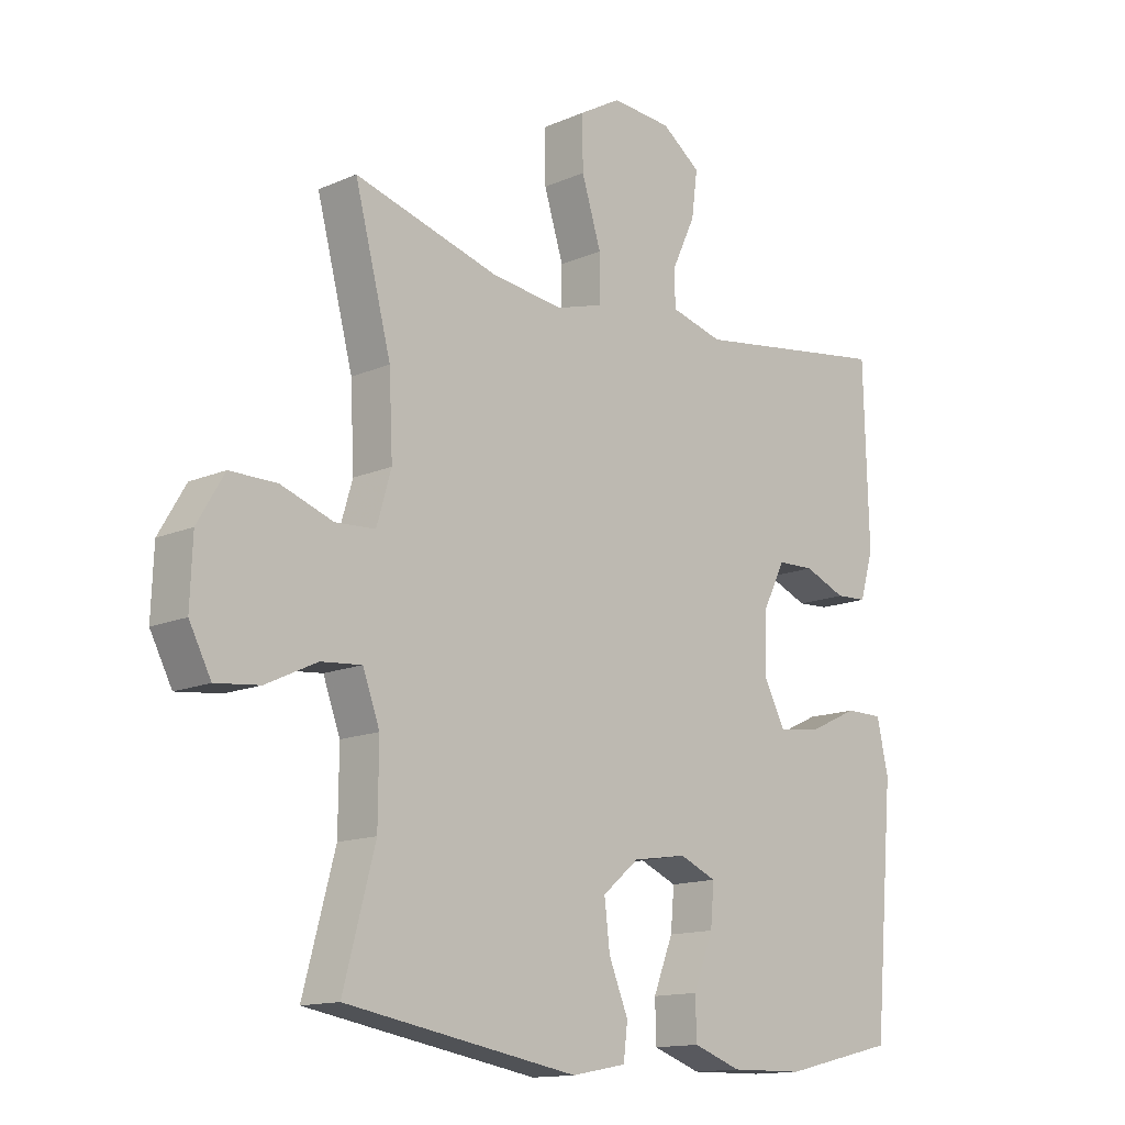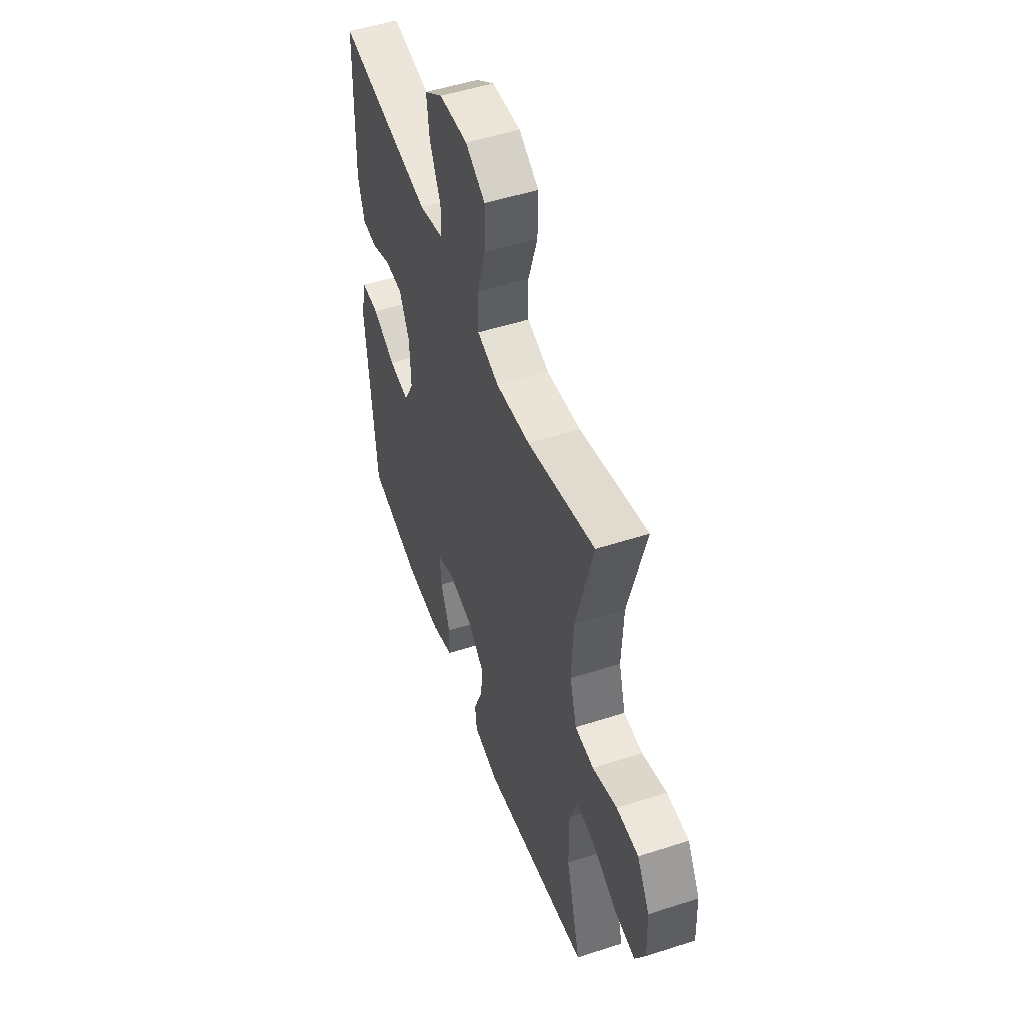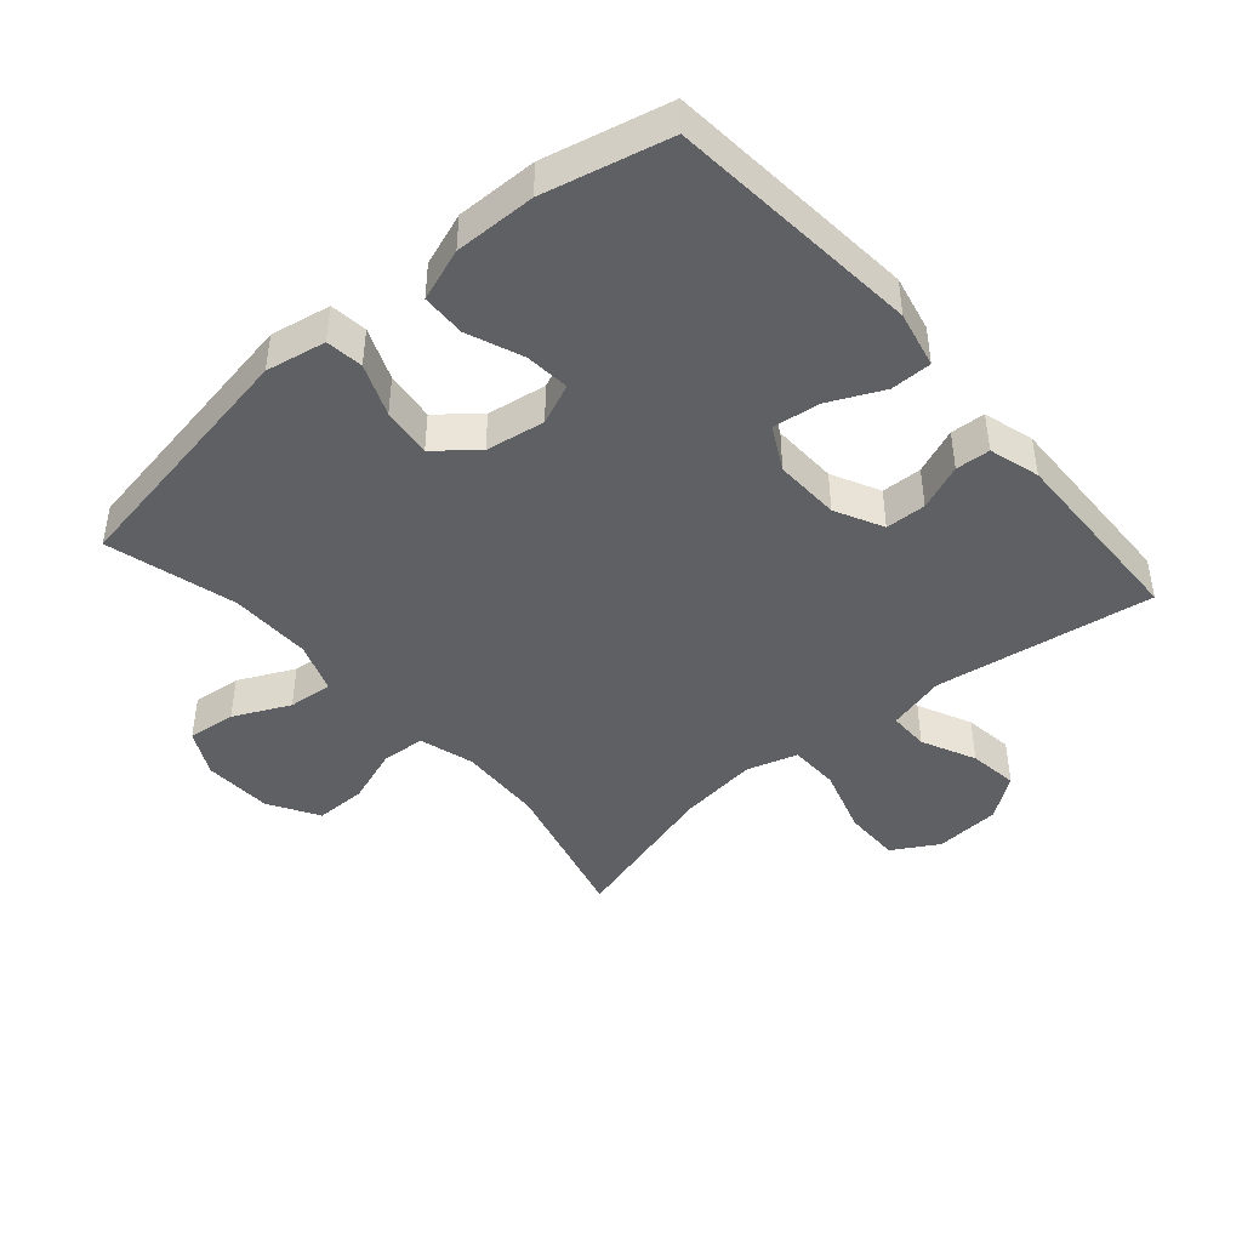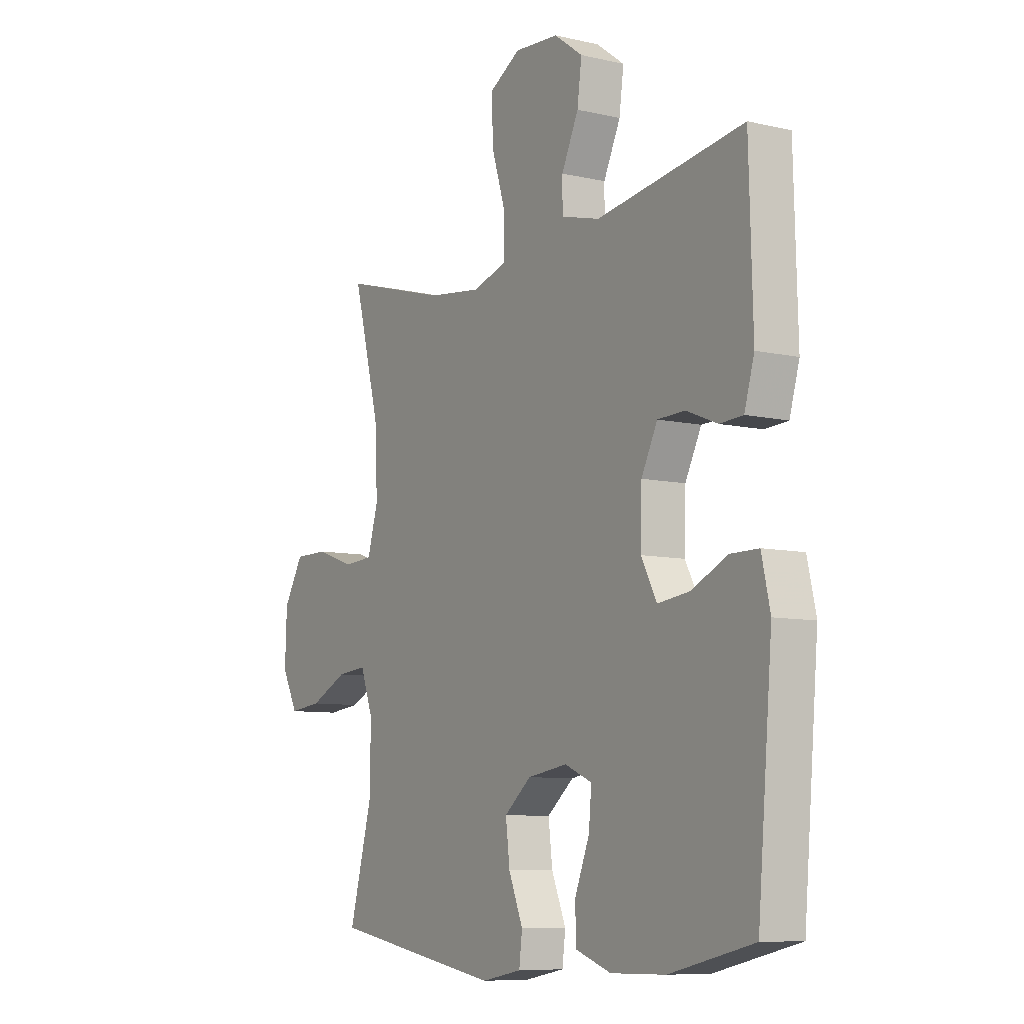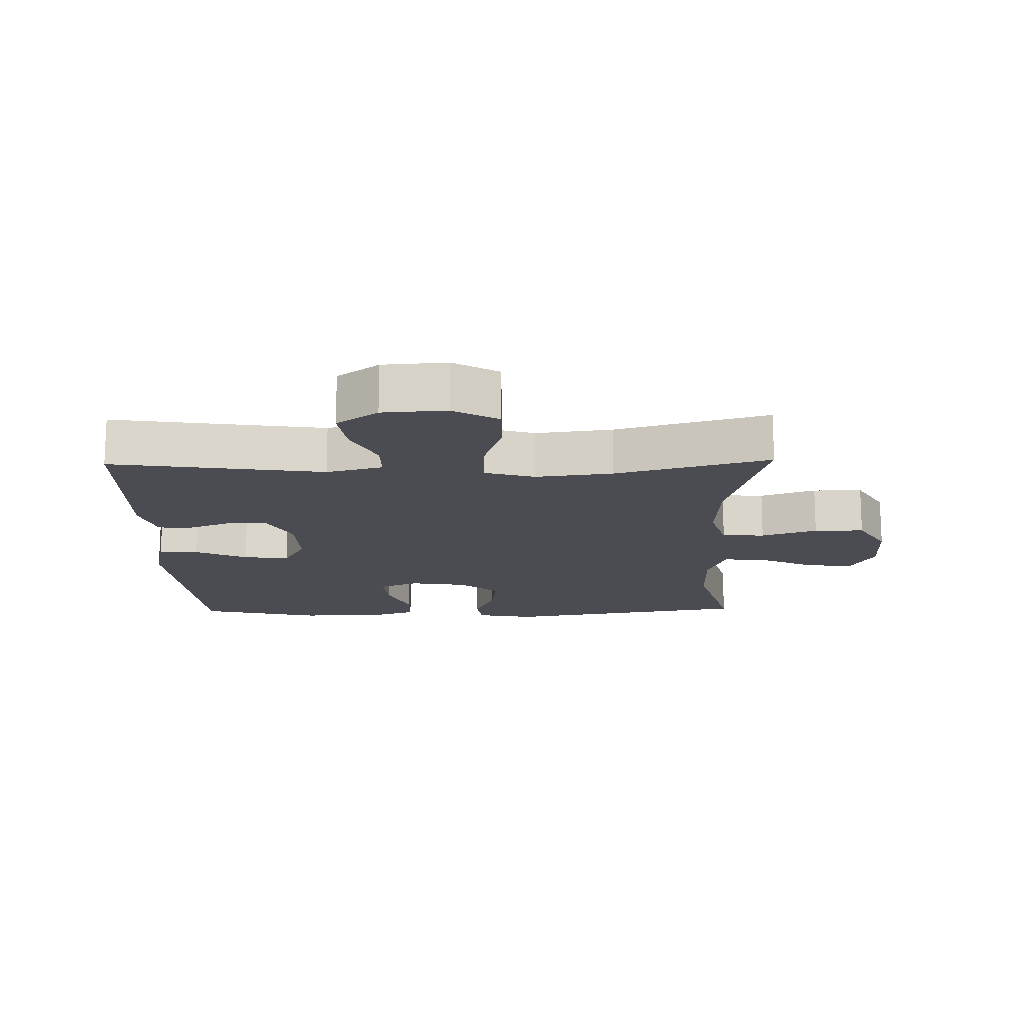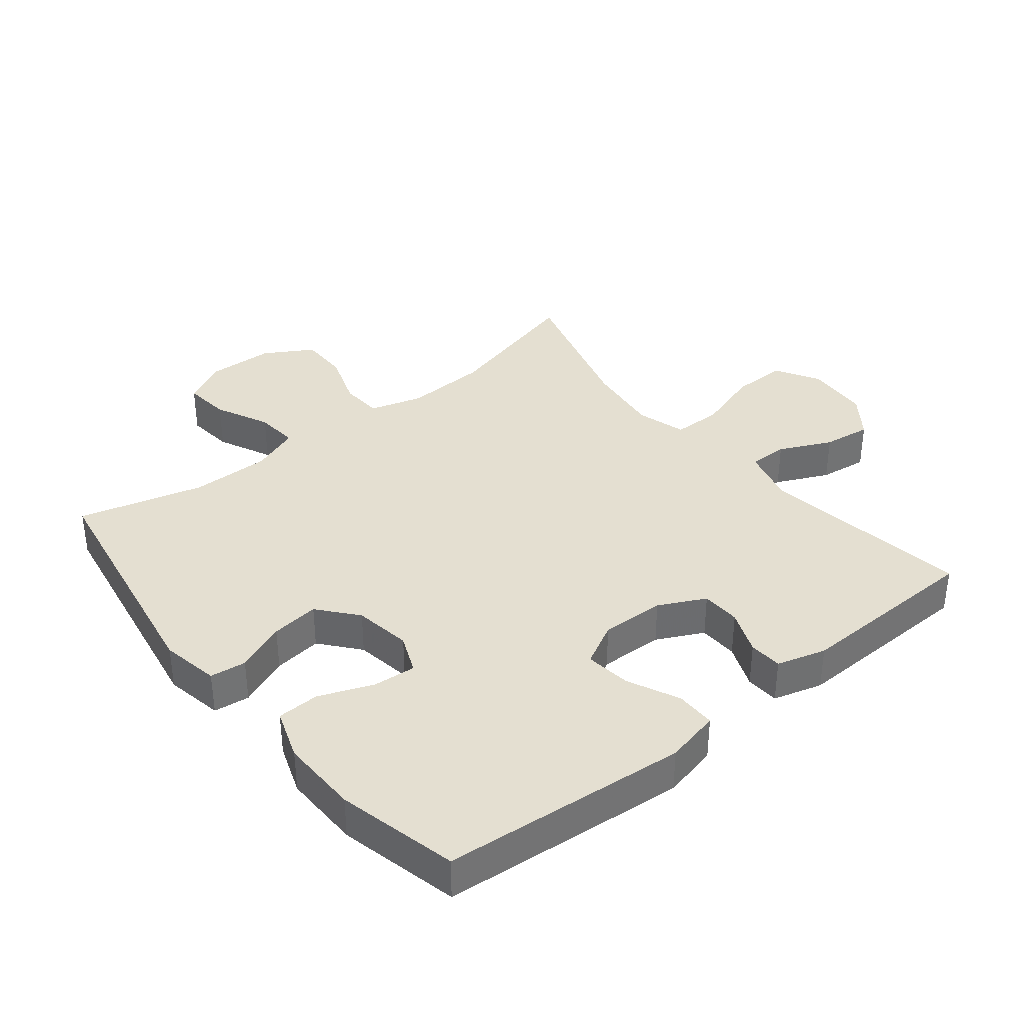
<metadata>
{"format":"obj","ext":"obj","renderer":"f3d","projection":"perspective","resolution":1024,"background":"white","views":[{"elev":-13.9,"azim":133.9,"up":"+Z"},{"elev":51.1,"azim":70.6,"up":"+Z"},{"elev":-43.8,"azim":-139.1,"up":"+Y"},{"elev":-8.4,"azim":-122.2,"up":"+Z"},{"elev":-15.4,"azim":1.3,"up":"+Y"},{"elev":36.7,"azim":-128.8,"up":"+Y"}]}
</metadata>
<code>
v 0.5 0.07 0.5
v 0.44 0.07 0.271
v 0.434 0.07 0.143
v 0.458 0.07 0.061
v 0.524 0.07 0.057
v 0.61 0.07 0.087
v 0.687 0.07 0.087
v 0.731 0.07 0.012
v 0.735 0.07 -0.092
v 0.699 0.07 -0.161
v 0.626 0.07 -0.153
v 0.542 0.07 -0.113
v 0.475 0.07 -0.107
v 0.447 0.07 -0.183
v 0.448 0.07 -0.306
v 0.5 0.07 -0.5
v 0.117 0.07 -0.566
v 0.027 0.07 -0.549
v 0.02 0.07 -0.493
v 0.052 0.07 -0.415
v 0.061 0.07 -0.34
v 0.001 0.07 -0.29
v -0.088 0.07 -0.276
v -0.149 0.07 -0.302
v -0.143 0.07 -0.369
v -0.11 0.07 -0.452
v -0.112 0.07 -0.518
v -0.191 0.07 -0.546
v -0.313 0.07 -0.544
v -0.5 0.07 -0.5
v -0.533 0.07 -0.119
v -0.514 0.07 -0.034
v -0.452 0.07 -0.034
v -0.371 0.07 -0.072
v -0.3 0.07 -0.081
v -0.265 0.07 -0.015
v -0.268 0.07 0.084
v -0.304 0.07 0.156
v -0.365 0.07 0.158
v -0.434 0.07 0.13
v -0.486 0.07 0.133
v -0.508 0.07 0.209
v -0.5 0.07 0.5
v -0.172 0.07 0.451
v -0.085 0.07 0.474
v -0.085 0.07 0.535
v -0.123 0.07 0.616
v -0.133 0.07 0.691
v -0.069 0.07 0.738
v 0.03 0.07 0.745
v 0.099 0.07 0.705
v 0.098 0.07 0.619
v 0.066 0.07 0.517
v 0.067 0.07 0.441
v 0.144 0.07 0.418
v 0.263 0.07 0.433
v 0.5 0 0.5
v 0.44 0 0.271
v 0.434 0 0.143
v 0.458 0 0.061
v 0.524 0 0.057
v 0.61 0 0.087
v 0.687 0 0.087
v 0.731 0 0.012
v 0.735 0 -0.092
v 0.699 0 -0.161
v 0.626 0 -0.153
v 0.542 0 -0.113
v 0.475 0 -0.107
v 0.447 0 -0.183
v 0.448 0 -0.306
v 0.5 0 -0.5
v 0.117 0 -0.566
v 0.027 0 -0.549
v 0.02 0 -0.493
v 0.052 0 -0.415
v 0.061 0 -0.34
v 0.001 0 -0.29
v -0.088 0 -0.276
v -0.149 0 -0.302
v -0.143 0 -0.369
v -0.11 0 -0.452
v -0.112 0 -0.518
v -0.191 0 -0.546
v -0.313 0 -0.544
v -0.5 0 -0.5
v -0.533 0 -0.119
v -0.514 0 -0.034
v -0.452 0 -0.034
v -0.371 0 -0.072
v -0.3 0 -0.081
v -0.265 0 -0.015
v -0.268 0 0.084
v -0.304 0 0.156
v -0.365 0 0.158
v -0.434 0 0.13
v -0.486 0 0.133
v -0.508 0 0.209
v -0.5 0 0.5
v -0.172 0 0.451
v -0.085 0 0.474
v -0.085 0 0.535
v -0.123 0 0.616
v -0.133 0 0.691
v -0.069 0 0.738
v 0.03 0 0.745
v 0.099 0 0.705
v 0.098 0 0.619
v 0.066 0 0.517
v 0.067 0 0.441
v 0.144 0 0.418
v 0.263 0 0.433
f 50 51 52 53
f 50 53 54
f 49 50 54
f 46 47 48 49
f 45 46 49 54
f 44 45 54 55
f 42 43 44
f 39 40 41 42
f 38 39 42 44
f 37 38 44 55
f 31 32 33 34
f 31 34 35
f 30 31 35
f 29 30 35 36
f 25 26 27 28
f 24 25 28 29
f 17 18 19 20
f 15 16 17 20
f 14 15 20 21
f 13 14 21 22
f 9 10 11 12
f 9 12 13
f 8 9 13
f 5 6 7 8
f 4 5 8 13
f 3 4 13 22
f 56 1 2
f 36 37 55 56
f 24 29 36 56
f 23 24 56 2
f 2 3 22 23
f 109 108 107 106
f 110 109 106
f 110 106 105
f 105 104 103 102
f 110 105 102 101
f 111 110 101 100
f 100 99 98
f 98 97 96 95
f 100 98 95 94
f 111 100 94 93
f 90 89 88 87
f 91 90 87
f 91 87 86
f 92 91 86 85
f 84 83 82 81
f 85 84 81 80
f 76 75 74 73
f 76 73 72 71
f 77 76 71 70
f 78 77 70 69
f 68 67 66 65
f 69 68 65
f 69 65 64
f 64 63 62 61
f 69 64 61 60
f 78 69 60 59
f 58 57 112
f 112 111 93 92
f 112 92 85 80
f 58 112 80 79
f 79 78 59 58
f 1 57 58 2
f 2 58 59 3
f 3 59 60 4
f 4 60 61 5
f 5 61 62 6
f 6 62 63 7
f 7 63 64 8
f 8 64 65 9
f 9 65 66 10
f 10 66 67 11
f 11 67 68 12
f 12 68 69 13
f 13 69 70 14
f 14 70 71 15
f 15 71 72 16
f 16 72 73 17
f 17 73 74 18
f 18 74 75 19
f 19 75 76 20
f 20 76 77 21
f 21 77 78 22
f 22 78 79 23
f 23 79 80 24
f 24 80 81 25
f 25 81 82 26
f 26 82 83 27
f 27 83 84 28
f 28 84 85 29
f 29 85 86 30
f 30 86 87 31
f 31 87 88 32
f 32 88 89 33
f 33 89 90 34
f 34 90 91 35
f 35 91 92 36
f 36 92 93 37
f 37 93 94 38
f 38 94 95 39
f 39 95 96 40
f 40 96 97 41
f 41 97 98 42
f 42 98 99 43
f 43 99 100 44
f 44 100 101 45
f 45 101 102 46
f 46 102 103 47
f 47 103 104 48
f 48 104 105 49
f 49 105 106 50
f 50 106 107 51
f 51 107 108 52
f 52 108 109 53
f 53 109 110 54
f 54 110 111 55
f 55 111 112 56
f 56 112 57 1

</code>
